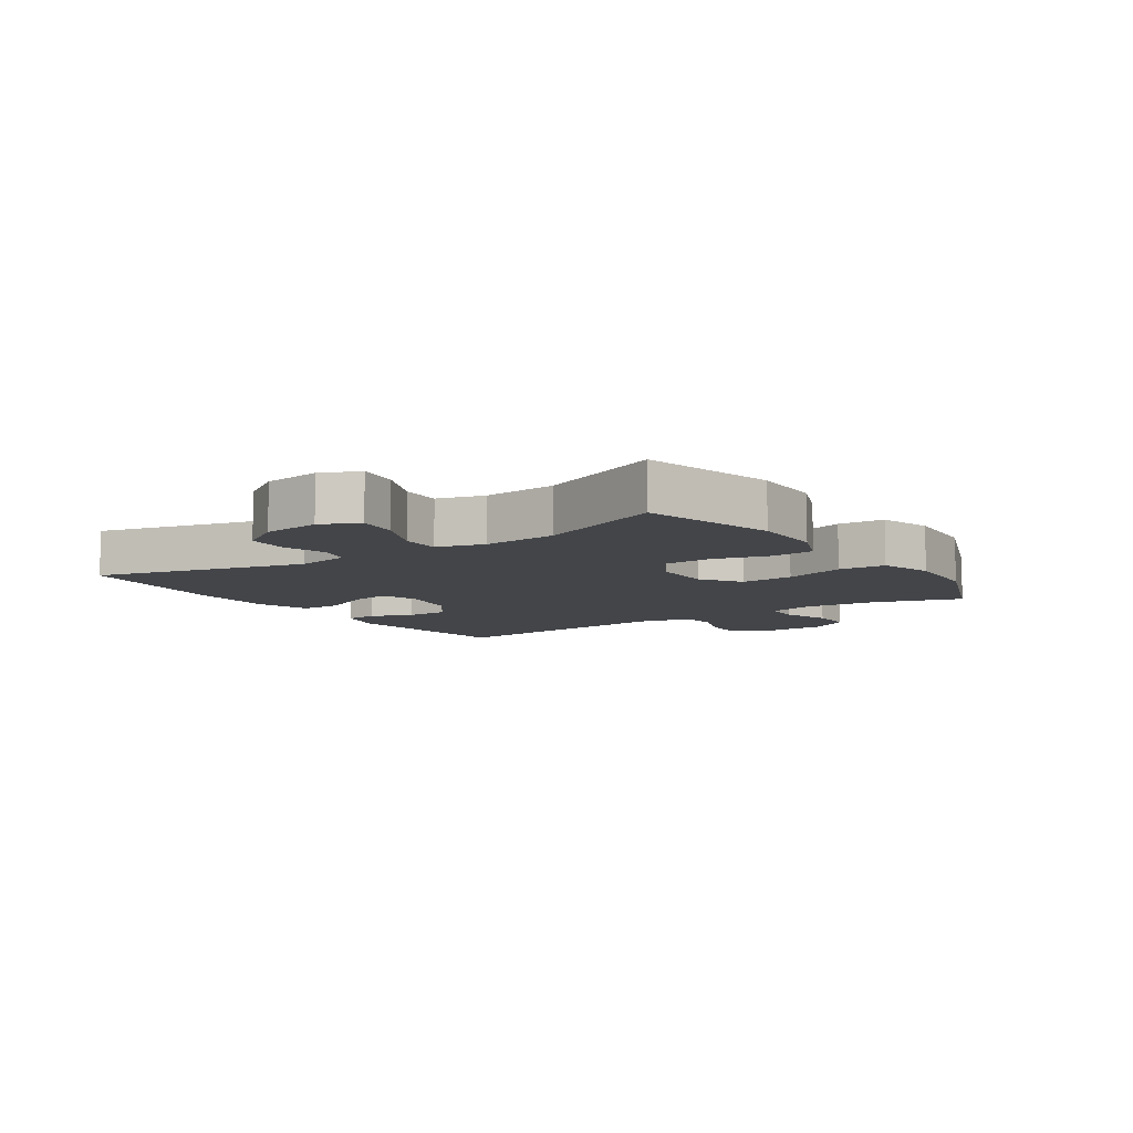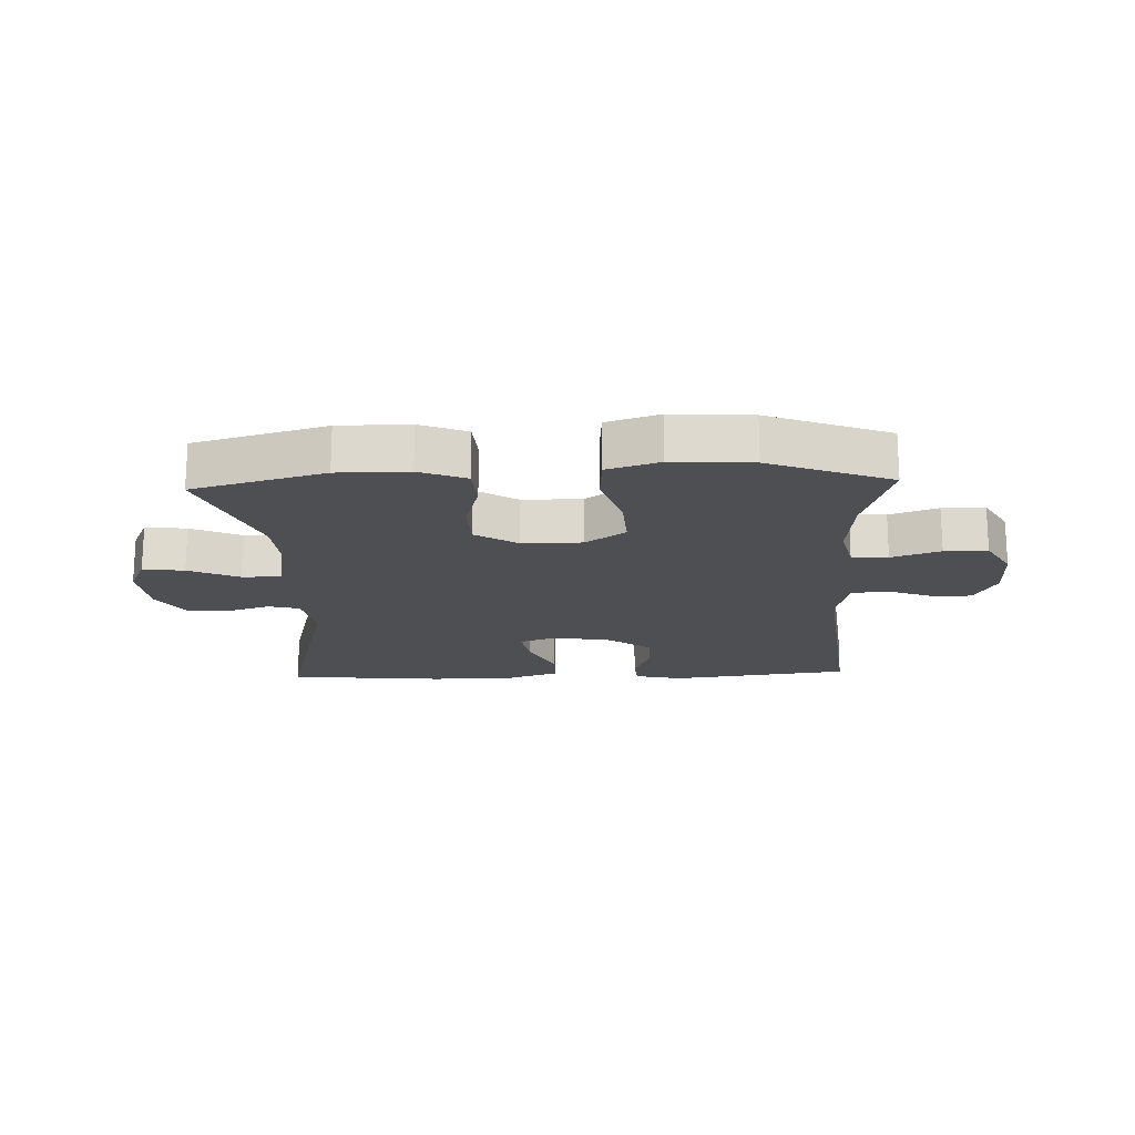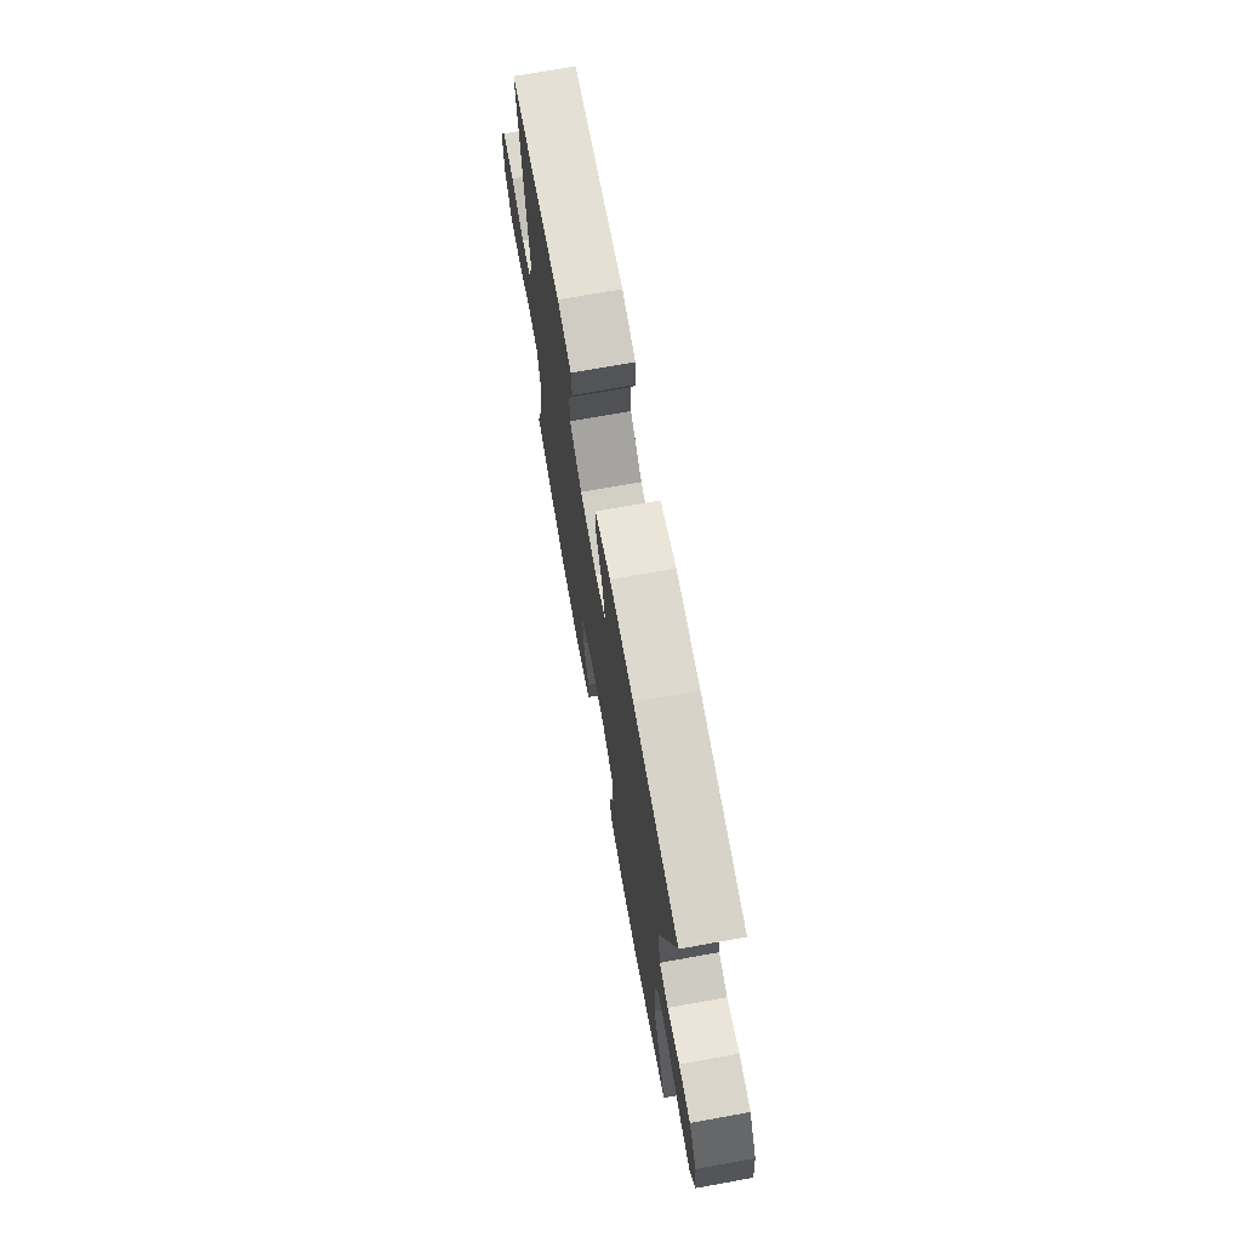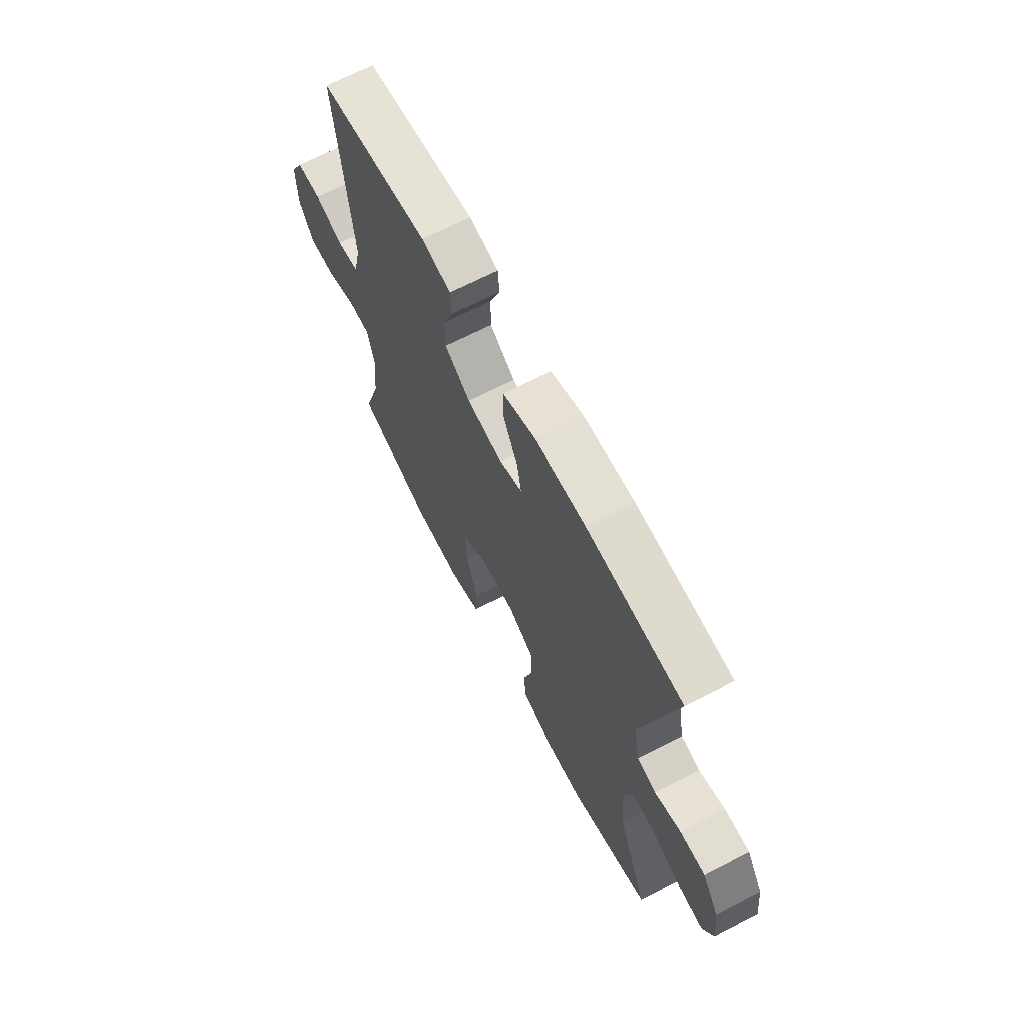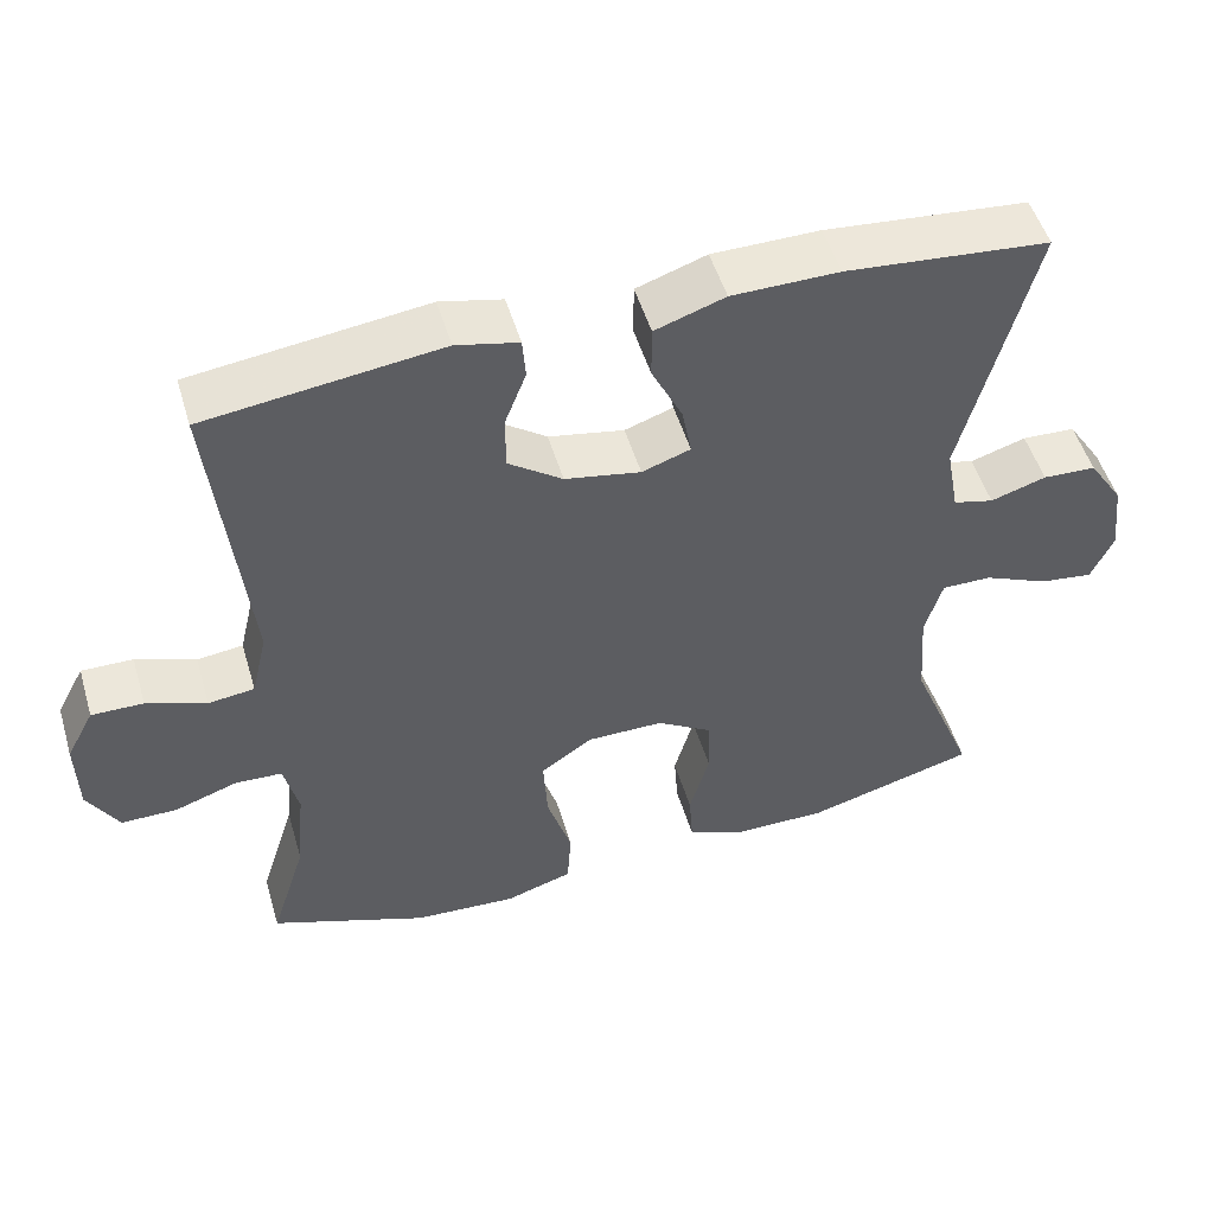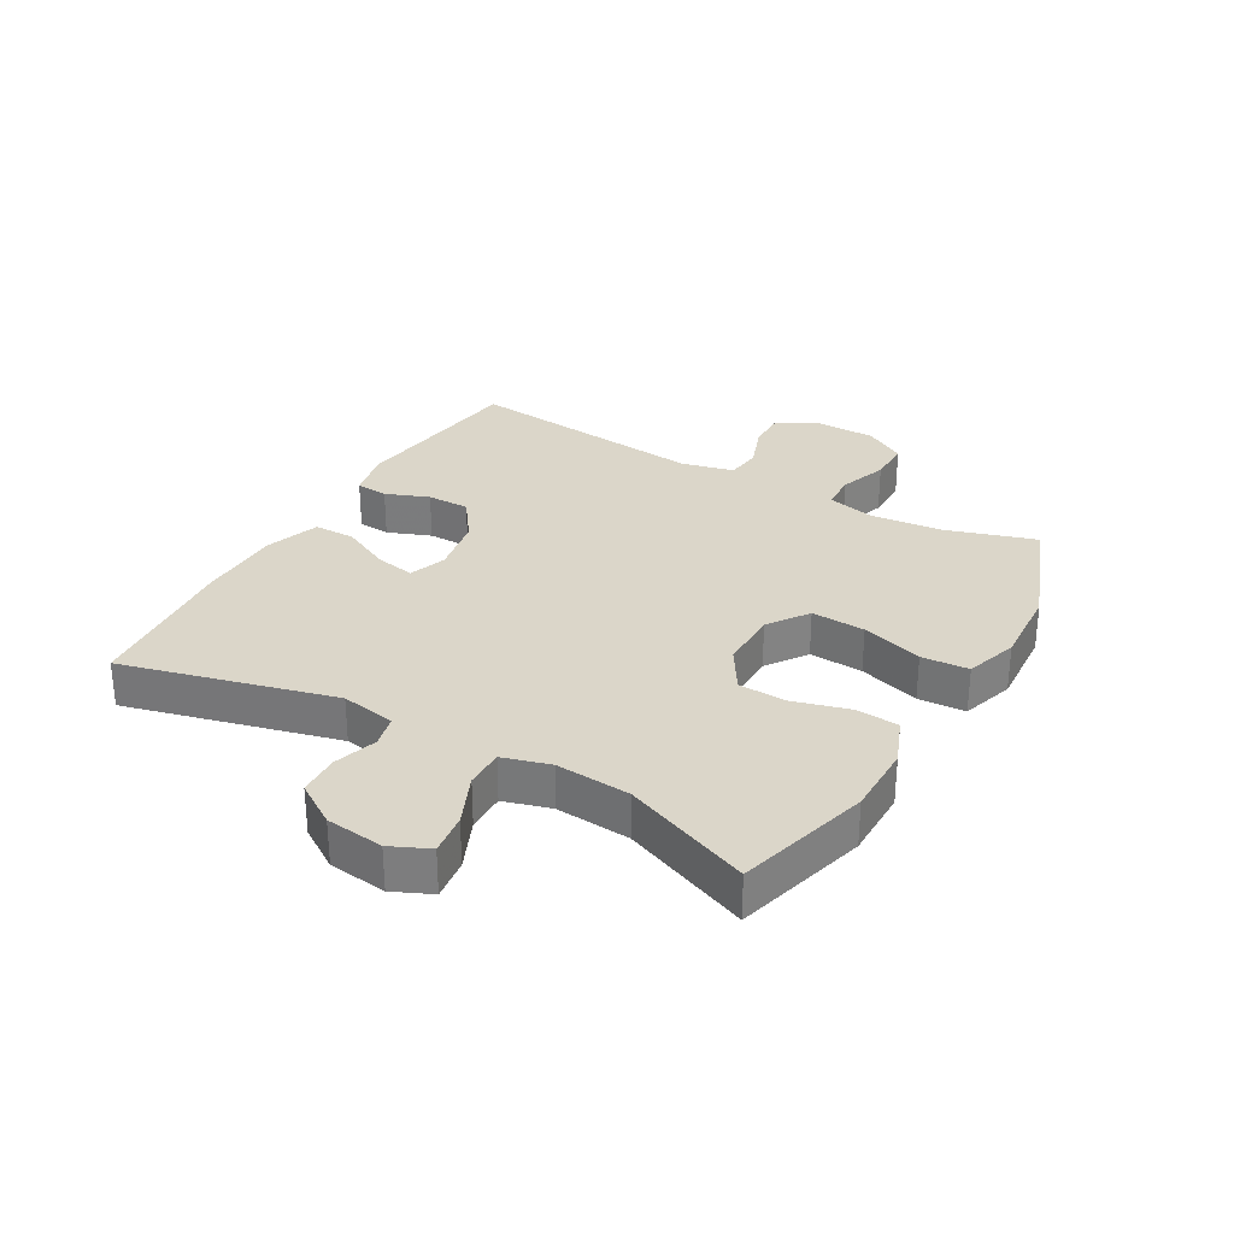
<metadata>
{"format":"obj","ext":"obj","renderer":"f3d","projection":"perspective","resolution":1024,"background":"white","views":[{"elev":-8.6,"azim":124.0,"up":"+Y"},{"elev":-18.2,"azim":-177.8,"up":"+Y"},{"elev":71.8,"azim":79.8,"up":"+Z"},{"elev":67.0,"azim":62.5,"up":"+Z"},{"elev":51.1,"azim":-16.5,"up":"+Z"},{"elev":30.0,"azim":119.9,"up":"+Y"}]}
</metadata>
<code>
v -0.5 0.07 -0.5
v -0.455 0.07 -0.356
v -0.444 0.07 -0.239
v -0.462 0.07 -0.163
v -0.521 0.07 -0.16
v -0.6 0.07 -0.187
v -0.67 0.07 -0.187
v -0.709 0.07 -0.12
v -0.711 0.07 -0.023
v -0.676 0.07 0.043
v -0.611 0.07 0.042
v -0.536 0.07 0.014
v -0.478 0.07 0.021
v -0.458 0.07 0.106
v -0.5 0.07 0.5
v -0.206 0.07 0.537
v -0.128 0.07 0.519
v -0.124 0.07 0.467
v -0.151 0.07 0.397
v -0.151 0.07 0.328
v -0.083 0.07 0.279
v 0.012 0.07 0.261
v 0.073 0.07 0.282
v 0.061 0.07 0.346
v 0.022 0.07 0.426
v 0.022 0.07 0.493
v 0.11 0.07 0.523
v 0.245 0.07 0.524
v 0.5 0.07 0.5
v 0.412 0.07 0.159
v 0.428 0.07 0.071
v 0.479 0.07 0.058
v 0.549 0.07 0.08
v 0.616 0.07 0.077
v 0.66 0.07 0.009
v 0.671 0.07 -0.084
v 0.643 0.07 -0.146
v 0.576 0.07 -0.137
v 0.494 0.07 -0.101
v 0.431 0.07 -0.1
v 0.409 0.07 -0.176
v 0.418 0.07 -0.296
v 0.5 0.07 -0.5
v 0.286 0.07 -0.559
v 0.171 0.07 -0.559
v 0.095 0.07 -0.529
v 0.09 0.07 -0.459
v 0.115 0.07 -0.37
v 0.112 0.07 -0.292
v 0.043 0.07 -0.249
v -0.054 0.07 -0.249
v -0.119 0.07 -0.294
v -0.114 0.07 -0.381
v -0.083 0.07 -0.48
v -0.088 0.07 -0.556
v -0.173 0.07 -0.583
v -0.303 0.07 -0.575
v -0.5 0 -0.5
v -0.455 0 -0.356
v -0.444 0 -0.239
v -0.462 0 -0.163
v -0.521 0 -0.16
v -0.6 0 -0.187
v -0.67 0 -0.187
v -0.709 0 -0.12
v -0.711 0 -0.023
v -0.676 0 0.043
v -0.611 0 0.042
v -0.536 0 0.014
v -0.478 0 0.021
v -0.458 0 0.106
v -0.5 0 0.5
v -0.206 0 0.537
v -0.128 0 0.519
v -0.124 0 0.467
v -0.151 0 0.397
v -0.151 0 0.328
v -0.083 0 0.279
v 0.012 0 0.261
v 0.073 0 0.282
v 0.061 0 0.346
v 0.022 0 0.426
v 0.022 0 0.493
v 0.11 0 0.523
v 0.245 0 0.524
v 0.5 0 0.5
v 0.412 0 0.159
v 0.428 0 0.071
v 0.479 0 0.058
v 0.549 0 0.08
v 0.616 0 0.077
v 0.66 0 0.009
v 0.671 0 -0.084
v 0.643 0 -0.146
v 0.576 0 -0.137
v 0.494 0 -0.101
v 0.431 0 -0.1
v 0.409 0 -0.176
v 0.418 0 -0.296
v 0.5 0 -0.5
v 0.286 0 -0.559
v 0.171 0 -0.559
v 0.095 0 -0.529
v 0.09 0 -0.459
v 0.115 0 -0.37
v 0.112 0 -0.292
v 0.043 0 -0.249
v -0.054 0 -0.249
v -0.119 0 -0.294
v -0.114 0 -0.381
v -0.083 0 -0.48
v -0.088 0 -0.556
v -0.173 0 -0.583
v -0.303 0 -0.575
f 56 57 1 2
f 53 54 55 56
f 52 53 56 2
f 51 52 2 3
f 50 51 3 4
f 45 46 47 48
f 45 48 49
f 42 43 44 45
f 41 42 45 49
f 40 41 49 50
f 36 37 38 39
f 36 39 40
f 35 36 40
f 32 33 34 35
f 31 32 35 40
f 30 31 40 50
f 24 25 26 27
f 23 24 27 28
f 16 17 18 19
f 14 15 16 19
f 13 14 19 20
f 9 10 11 12
f 9 12 13
f 8 9 13
f 5 6 7 8
f 4 5 8 13
f 23 28 29 30
f 22 23 30 50
f 21 22 50 4
f 4 13 20 21
f 59 58 114 113
f 113 112 111 110
f 59 113 110 109
f 60 59 109 108
f 61 60 108 107
f 105 104 103 102
f 106 105 102
f 102 101 100 99
f 106 102 99 98
f 107 106 98 97
f 96 95 94 93
f 97 96 93
f 97 93 92
f 92 91 90 89
f 97 92 89 88
f 107 97 88 87
f 84 83 82 81
f 85 84 81 80
f 76 75 74 73
f 76 73 72 71
f 77 76 71 70
f 69 68 67 66
f 70 69 66
f 70 66 65
f 65 64 63 62
f 70 65 62 61
f 87 86 85 80
f 107 87 80 79
f 61 107 79 78
f 78 77 70 61
f 1 58 59 2
f 2 59 60 3
f 3 60 61 4
f 4 61 62 5
f 5 62 63 6
f 6 63 64 7
f 7 64 65 8
f 8 65 66 9
f 9 66 67 10
f 10 67 68 11
f 11 68 69 12
f 12 69 70 13
f 13 70 71 14
f 14 71 72 15
f 15 72 73 16
f 16 73 74 17
f 17 74 75 18
f 18 75 76 19
f 19 76 77 20
f 20 77 78 21
f 21 78 79 22
f 22 79 80 23
f 23 80 81 24
f 24 81 82 25
f 25 82 83 26
f 26 83 84 27
f 27 84 85 28
f 28 85 86 29
f 29 86 87 30
f 30 87 88 31
f 31 88 89 32
f 32 89 90 33
f 33 90 91 34
f 34 91 92 35
f 35 92 93 36
f 36 93 94 37
f 37 94 95 38
f 38 95 96 39
f 39 96 97 40
f 40 97 98 41
f 41 98 99 42
f 42 99 100 43
f 43 100 101 44
f 44 101 102 45
f 45 102 103 46
f 46 103 104 47
f 47 104 105 48
f 48 105 106 49
f 49 106 107 50
f 50 107 108 51
f 51 108 109 52
f 52 109 110 53
f 53 110 111 54
f 54 111 112 55
f 55 112 113 56
f 56 113 114 57
f 57 114 58 1

</code>
